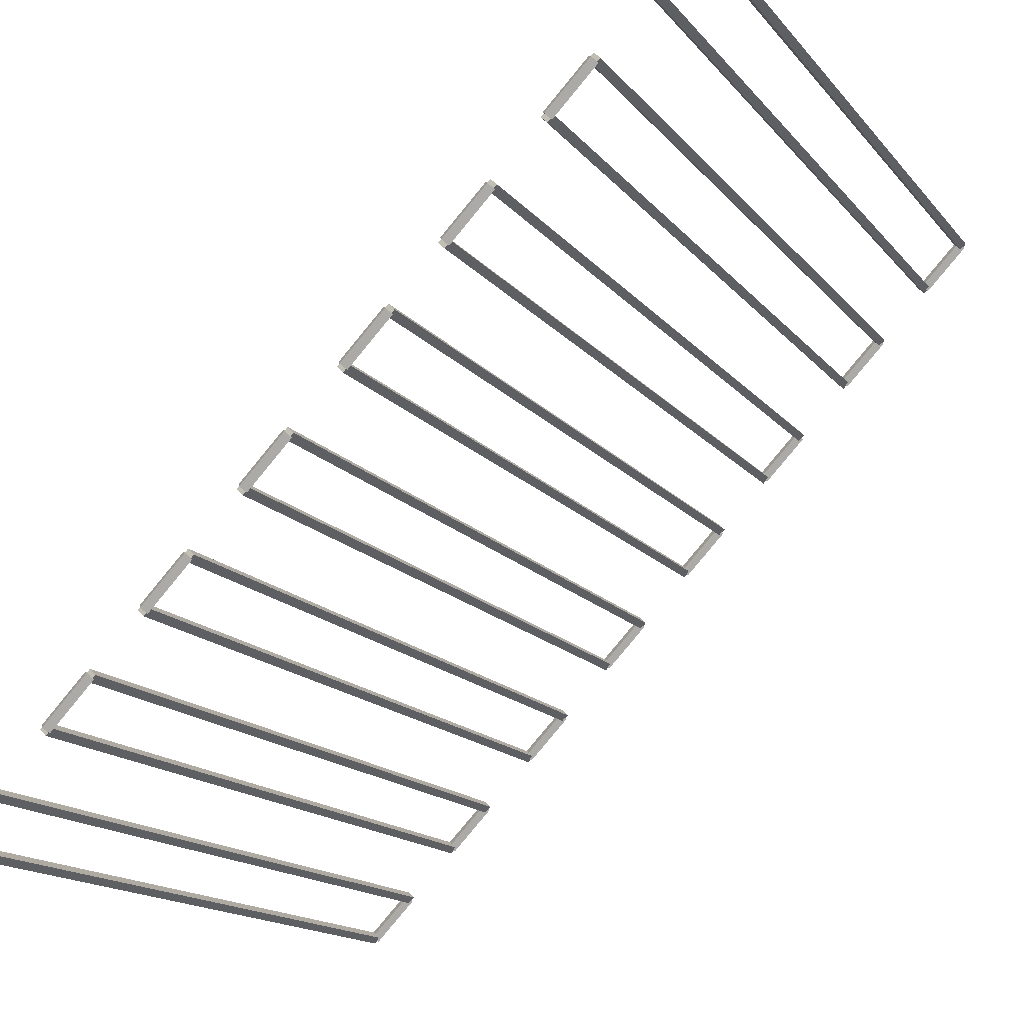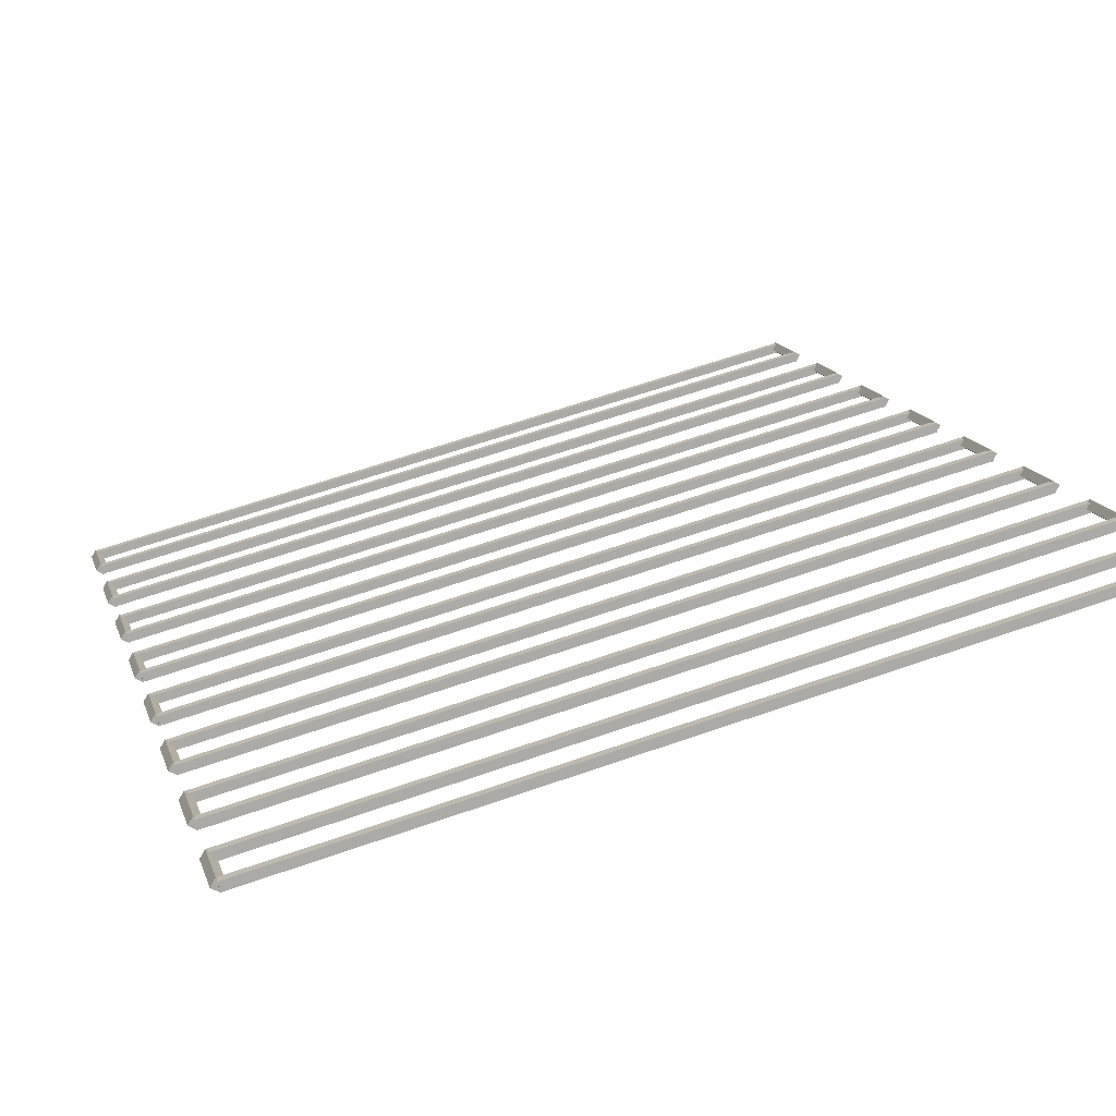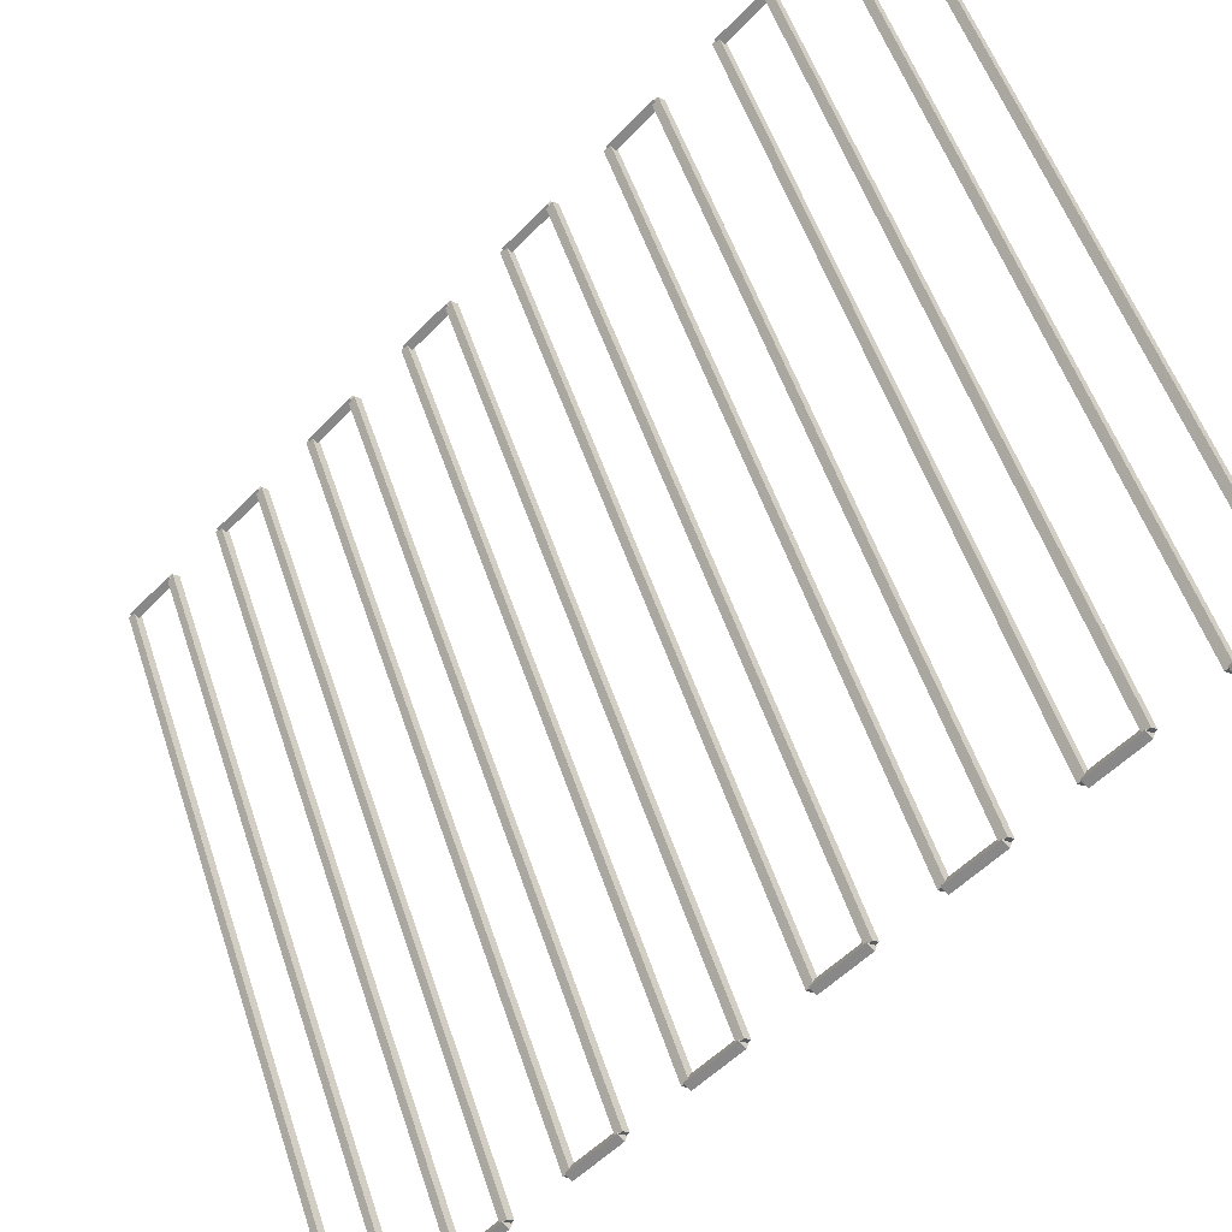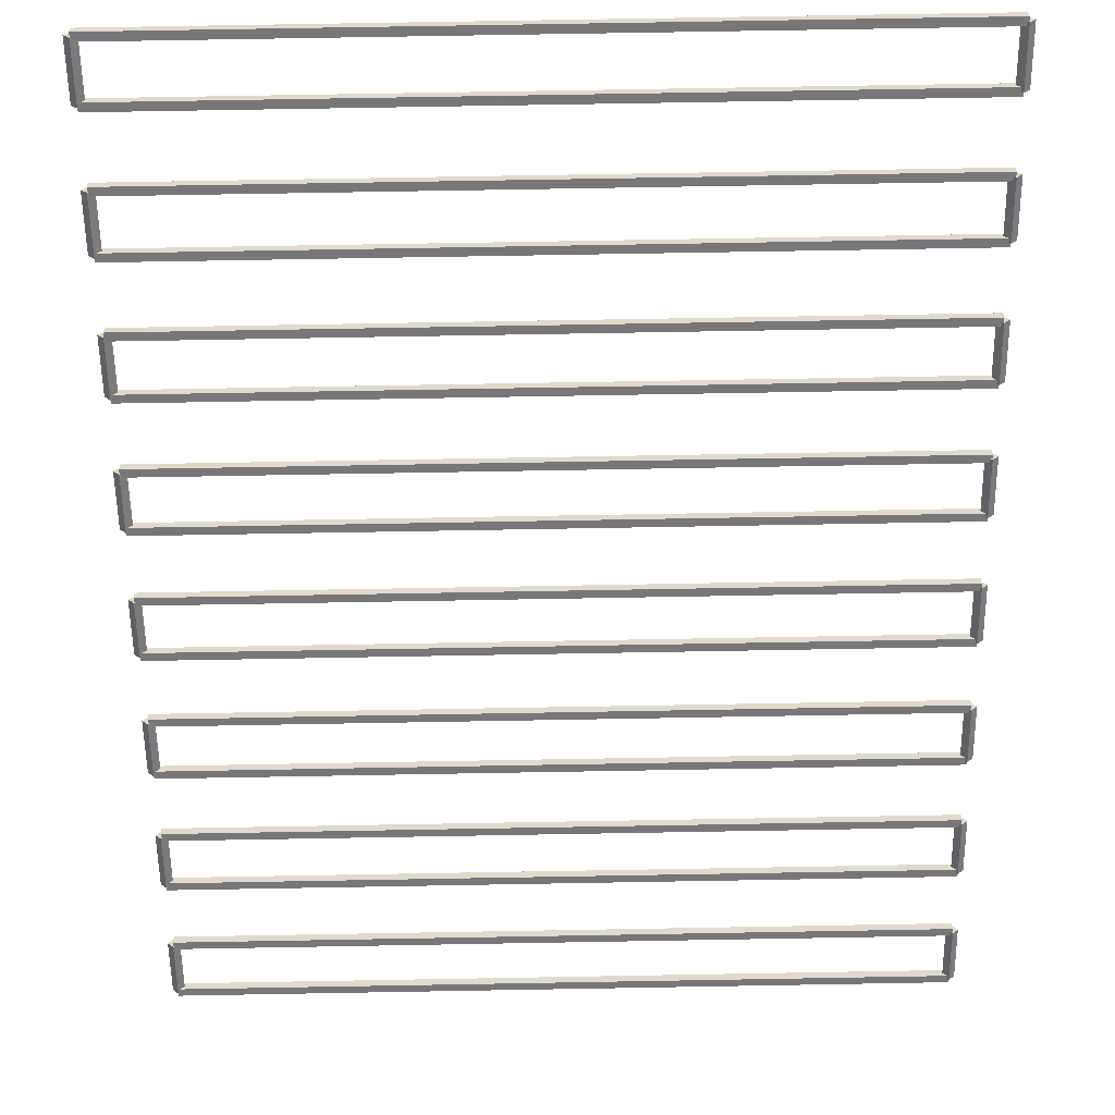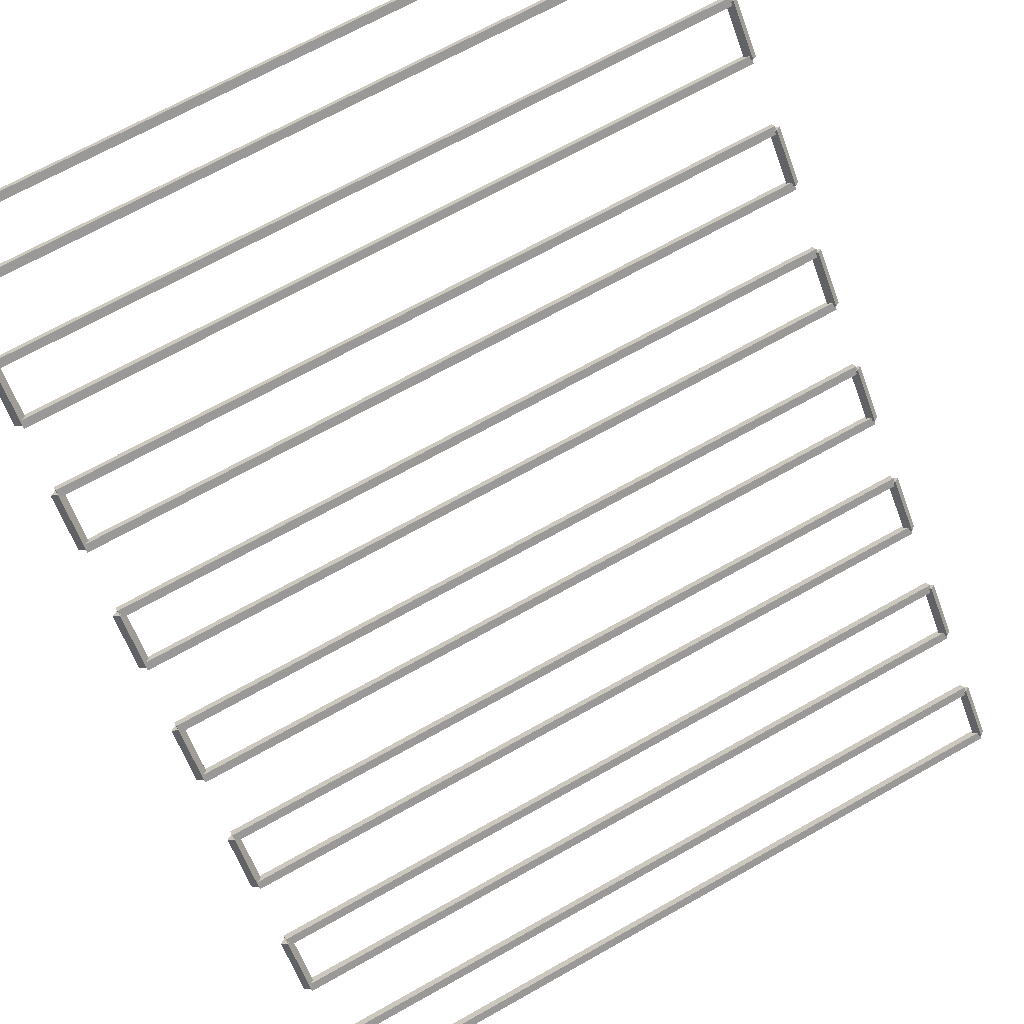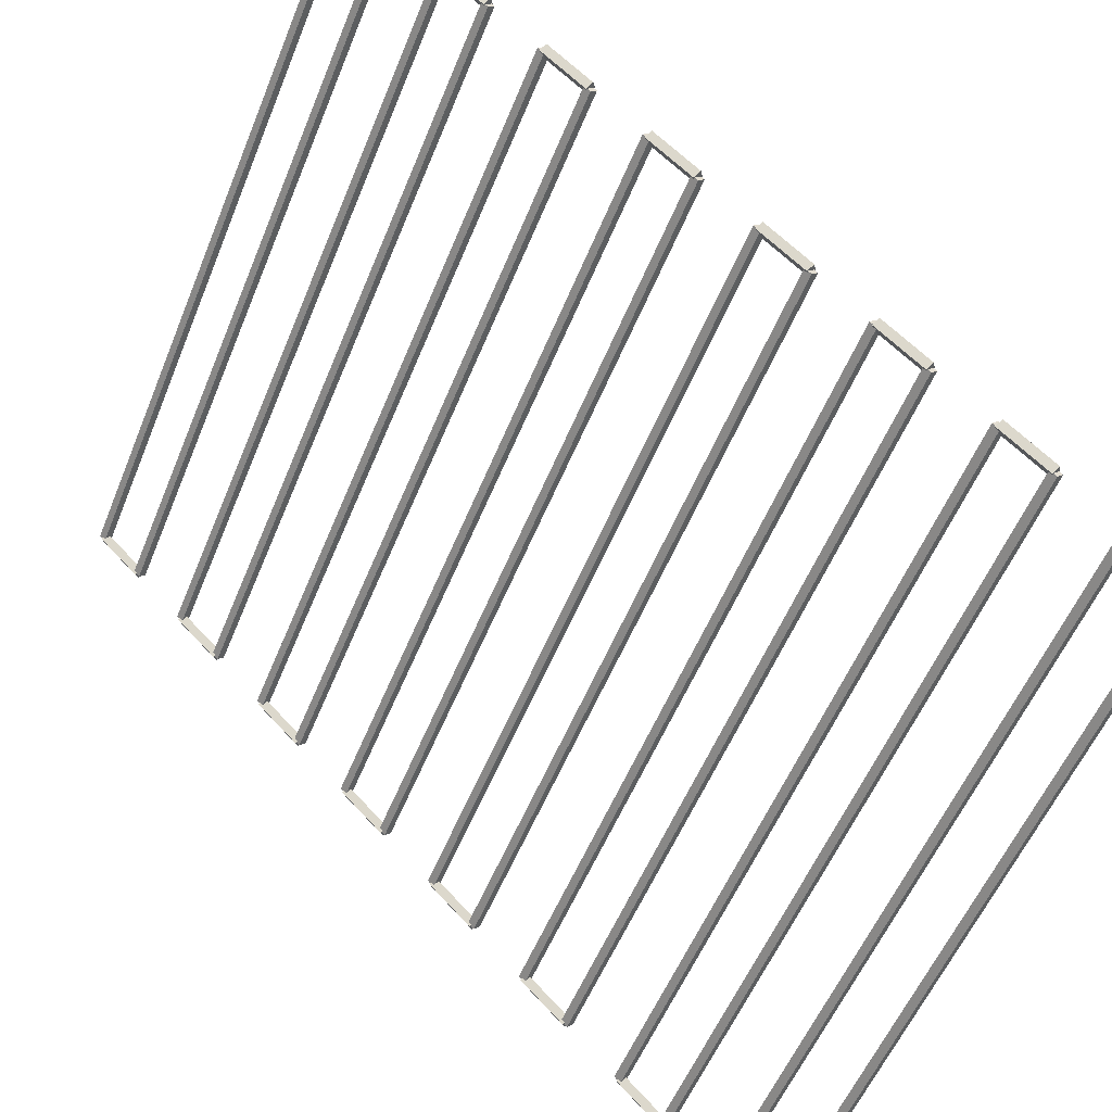
<metadata>
{"format":"obj","ext":"obj","renderer":"f3d","projection":"perspective","resolution":1024,"background":"white","views":[{"elev":-16.0,"azim":115.8,"up":"+Z"},{"elev":60.5,"azim":160.1,"up":"+Z"},{"elev":54.9,"azim":71.6,"up":"+Z"},{"elev":77.8,"azim":-1.0,"up":"+Z"},{"elev":69.1,"azim":150.6,"up":"+Y"},{"elev":-55.4,"azim":68.1,"up":"+Y"}]}
</metadata>
<code>
g boudary_original_32
v 12.7 38.2 0.8765
v 12.7 38.1 0.9765
v 12.7 38 0.8765
v 12.7 38.1 0.7765
v 0 38.2 0.8765
v 0 38.1 0.9765
v 0 38 0.8765
v 0 38.1 0.7765
f 1 2 3 4
f 6 2 1 5
f 5 1 4 8
f 6 5 8 7
f 8 4 3 7
f 7 3 2 6
g boudary_original_32
v 12.8 38.81 1.587
v 12.7 38.88 1.517
v 12.6 38.81 1.587
v 12.7 38.74 1.658
v 12.8 38.1 0.8765
v 12.7 38.17 0.8057
v 12.6 38.1 0.8765
v 12.7 38.03 0.9472
f 9 10 11 12
f 14 10 9 13
f 13 9 12 16
f 14 13 16 15
f 16 12 11 15
f 15 11 10 14
g boudary_original_32
v 0 38.91 1.587
v 0 38.81 1.488
v 0 38.71 1.587
v 0 38.81 1.688
v 12.7 38.91 1.587
v 12.7 38.81 1.488
v 12.7 38.71 1.587
v 12.7 38.81 1.688
f 17 18 19 20
f 22 18 17 21
f 21 17 20 24
f 22 21 24 23
f 24 20 19 23
f 23 19 18 22
g boudary_original_32
v 0.1 38.1 0.8765
v -1.033e-14 38.03 0.9472
v -0.1 38.1 0.8765
v 3.109e-14 38.17 0.8057
v 0.1 38.81 1.587
v -1.033e-14 38.74 1.658
v -0.1 38.81 1.587
v 3.109e-14 38.88 1.517
f 25 26 27 28
f 30 26 25 29
f 29 25 28 32
f 30 29 32 31
f 32 28 27 31
f 31 27 26 30
g boudary_original_32
v 0.1 40.4 3.175
v -1.033e-14 40.47 3.104
v -0.1 40.4 3.175
v 3.109e-14 40.33 3.246
v 0.1 39.69 2.464
v -1.033e-14 39.76 2.393
v -0.1 39.69 2.464
v 3.109e-14 39.62 2.535
f 33 34 35 36
f 38 34 33 37
f 37 33 36 40
f 38 37 40 39
f 40 36 35 39
f 39 35 34 38
g boudary_original_32
v 12.7 40.5 3.175
v 12.7 40.4 3.275
v 12.7 40.3 3.175
v 12.7 40.4 3.075
v 0 40.5 3.175
v 0 40.4 3.275
v 0 40.3 3.175
v 0 40.4 3.075
f 41 42 43 44
f 46 42 41 45
f 45 41 44 48
f 46 45 48 47
f 48 44 43 47
f 47 43 42 46
g boudary_original_32
v 12.8 39.69 2.464
v 12.7 39.62 2.535
v 12.6 39.69 2.464
v 12.7 39.76 2.393
v 12.8 40.4 3.175
v 12.7 40.33 3.246
v 12.6 40.4 3.175
v 12.7 40.47 3.104
f 49 50 51 52
f 54 50 49 53
f 53 49 52 56
f 54 53 56 55
f 56 52 51 55
f 55 51 50 54
g boudary_original_32
v 0 39.79 2.464
v 0 39.69 2.364
v 0 39.59 2.464
v 0 39.69 2.564
v 12.7 39.79 2.464
v 12.7 39.69 2.364
v 12.7 39.59 2.464
v 12.7 39.69 2.564
f 57 58 59 60
f 62 58 57 61
f 61 57 60 64
f 62 61 64 63
f 64 60 59 63
f 63 59 58 62
g boudary_original_32
v 12.7 41.38 4.051
v 12.7 41.27 4.151
v 12.7 41.17 4.051
v 12.7 41.27 3.951
v 0 41.38 4.051
v 0 41.27 4.151
v 0 41.17 4.051
v 0 41.27 3.951
f 65 66 67 68
f 70 66 65 69
f 69 65 68 72
f 70 69 72 71
f 72 68 67 71
f 71 67 66 70
g boudary_original_32
v 12.8 41.99 4.763
v 12.7 42.06 4.692
v 12.6 41.99 4.763
v 12.7 41.92 4.833
v 12.8 41.27 4.051
v 12.7 41.35 3.981
v 12.6 41.27 4.051
v 12.7 41.2 4.122
f 73 74 75 76
f 78 74 73 77
f 77 73 76 80
f 78 77 80 79
f 80 76 75 79
f 79 75 74 78
g boudary_original_32
v 0 42.09 4.763
v 0 41.99 4.663
v 0 41.89 4.763
v 0 41.99 4.863
v 12.7 42.09 4.763
v 12.7 41.99 4.663
v 12.7 41.89 4.763
v 12.7 41.99 4.863
f 81 82 83 84
f 86 82 81 85
f 85 81 84 88
f 86 85 88 87
f 88 84 83 87
f 87 83 82 86
g boudary_original_32
v 0.1 41.27 4.051
v -1.033e-14 41.2 4.122
v -0.1 41.27 4.051
v 3.109e-14 41.35 3.981
v 0.1 41.99 4.763
v -1.033e-14 41.92 4.833
v -0.1 41.99 4.763
v 3.109e-14 42.06 4.692
f 89 90 91 92
f 94 90 89 93
f 93 89 92 96
f 94 93 96 95
f 96 92 91 95
f 95 91 90 94
g boudary_original_32
v 12.7 42.96 5.639
v 12.7 42.86 5.739
v 12.7 42.76 5.639
v 12.7 42.86 5.539
v 0 42.96 5.639
v 0 42.86 5.739
v 0 42.76 5.639
v 0 42.86 5.539
f 97 98 99 100
f 102 98 97 101
f 101 97 100 104
f 102 101 104 103
f 104 100 99 103
f 103 99 98 102
g boudary_original_32
v 12.8 43.57 6.35
v 12.7 43.64 6.279
v 12.6 43.57 6.35
v 12.7 43.5 6.421
v 12.8 42.86 5.639
v 12.7 42.93 5.568
v 12.6 42.86 5.639
v 12.7 42.79 5.71
f 105 106 107 108
f 110 106 105 109
f 109 105 108 112
f 110 109 112 111
f 112 108 107 111
f 111 107 106 110
g boudary_original_32
v 0 43.67 6.35
v 0 43.57 6.25
v 0 43.47 6.35
v 0 43.57 6.45
v 12.7 43.67 6.35
v 12.7 43.57 6.25
v 12.7 43.47 6.35
v 12.7 43.57 6.45
f 113 114 115 116
f 118 114 113 117
f 117 113 116 120
f 118 117 120 119
f 120 116 115 119
f 119 115 114 118
g boudary_original_32
v 0.1 42.86 5.639
v -1.033e-14 42.79 5.71
v -0.1 42.86 5.639
v 3.109e-14 42.93 5.568
v 0.1 43.57 6.35
v -1.033e-14 43.5 6.421
v -0.1 43.57 6.35
v 3.109e-14 43.64 6.279
f 121 122 123 124
f 126 122 121 125
f 125 121 124 128
f 126 125 128 127
f 128 124 123 127
f 127 123 122 126
g boudary_original_32
v 12.7 44.55 7.226
v 12.7 44.45 7.326
v 12.7 44.35 7.226
v 12.7 44.45 7.126
v 0 44.55 7.226
v 0 44.45 7.326
v 0 44.35 7.226
v 0 44.45 7.126
f 129 130 131 132
f 134 130 129 133
f 133 129 132 136
f 134 133 136 135
f 136 132 131 135
f 135 131 130 134
g boudary_original_32
v 12.8 45.16 7.938
v 12.7 45.23 7.867
v 12.6 45.16 7.938
v 12.7 45.09 8.008
v 12.8 44.45 7.226
v 12.7 44.52 7.156
v 12.6 44.45 7.226
v 12.7 44.38 7.297
f 137 138 139 140
f 142 138 137 141
f 141 137 140 144
f 142 141 144 143
f 144 140 139 143
f 143 139 138 142
g boudary_original_32
v 0 45.26 7.938
v 0 45.16 7.838
v 0 45.06 7.938
v 0 45.16 8.038
v 12.7 45.26 7.938
v 12.7 45.16 7.838
v 12.7 45.06 7.938
v 12.7 45.16 8.038
f 145 146 147 148
f 150 146 145 149
f 149 145 148 152
f 150 149 152 151
f 152 148 147 151
f 151 147 146 150
g boudary_original_32
v 0.1 44.45 7.226
v -5.96e-08 44.38 7.297
v -0.1 44.45 7.226
v 5.96e-08 44.52 7.156
v 0.1 45.16 7.938
v -5.96e-08 45.09 8.008
v -0.1 45.16 7.938
v 5.96e-08 45.23 7.867
f 153 154 155 156
f 158 154 153 157
f 157 153 156 160
f 158 157 160 159
f 160 156 155 159
f 159 155 154 158
g boudary_original_32
v 0.1 46.75 9.525
v -1.033e-14 46.82 9.454
v -0.1 46.75 9.525
v 3.109e-14 46.68 9.596
v 0.1 46.04 8.814
v -1.033e-14 46.11 8.743
v -0.1 46.04 8.814
v 3.109e-14 45.97 8.885
f 161 162 163 164
f 166 162 161 165
f 165 161 164 168
f 166 165 168 167
f 168 164 163 167
f 167 163 162 166
g boudary_original_32
v 12.7 46.85 9.525
v 12.7 46.75 9.625
v 12.7 46.65 9.525
v 12.7 46.75 9.425
v 0 46.85 9.525
v 0 46.75 9.625
v 0 46.65 9.525
v 0 46.75 9.425
f 169 170 171 172
f 174 170 169 173
f 173 169 172 176
f 174 173 176 175
f 176 172 171 175
f 175 171 170 174
g boudary_original_32
v 12.8 46.04 8.814
v 12.7 45.97 8.885
v 12.6 46.04 8.814
v 12.7 46.11 8.743
v 12.8 46.75 9.525
v 12.7 46.68 9.596
v 12.6 46.75 9.525
v 12.7 46.82 9.454
f 177 178 179 180
f 182 178 177 181
f 181 177 180 184
f 182 181 184 183
f 184 180 179 183
f 183 179 178 182
g boudary_original_32
v 0 46.14 8.814
v 0 46.04 8.714
v 0 45.94 8.814
v 0 46.04 8.914
v 12.7 46.14 8.814
v 12.7 46.04 8.714
v 12.7 45.94 8.814
v 12.7 46.04 8.914
f 185 186 187 188
f 190 186 185 189
f 189 185 188 192
f 190 189 192 191
f 192 188 187 191
f 191 187 186 190
g boudary_original_32
v 0.1 48.34 11.11
v -1.033e-14 48.41 11.04
v -0.1 48.34 11.11
v 3.109e-14 48.27 11.18
v 0.1 47.62 10.4
v -1.033e-14 47.7 10.33
v -0.1 47.62 10.4
v 3.109e-14 47.55 10.47
f 193 194 195 196
f 198 194 193 197
f 197 193 196 200
f 198 197 200 199
f 200 196 195 199
f 199 195 194 198
g boudary_original_32
v 12.7 48.44 11.11
v 12.7 48.34 11.21
v 12.7 48.24 11.11
v 12.7 48.34 11.01
v 0 48.44 11.11
v 0 48.34 11.21
v 0 48.24 11.11
v 0 48.34 11.01
f 201 202 203 204
f 206 202 201 205
f 205 201 204 208
f 206 205 208 207
f 208 204 203 207
f 207 203 202 206
g boudary_original_32
v 12.8 47.62 10.4
v 12.7 47.55 10.47
v 12.6 47.62 10.4
v 12.7 47.7 10.33
v 12.8 48.34 11.11
v 12.7 48.27 11.18
v 12.6 48.34 11.11
v 12.7 48.41 11.04
f 209 210 211 212
f 214 210 209 213
f 213 209 212 216
f 214 213 216 215
f 216 212 211 215
f 215 211 210 214
g boudary_original_32
v 0 47.73 10.4
v 0 47.62 10.3
v 0 47.52 10.4
v 0 47.62 10.5
v 12.7 47.73 10.4
v 12.7 47.62 10.3
v 12.7 47.52 10.4
v 12.7 47.62 10.5
f 217 218 219 220
f 222 218 217 221
f 221 217 220 224
f 222 221 224 223
f 224 220 219 223
f 223 219 218 222
g boudary_original_32
v 12.7 49.31 11.99
v 12.7 49.21 12.09
v 12.7 49.11 11.99
v 12.7 49.21 11.89
v 0 49.31 11.99
v 0 49.21 12.09
v 0 49.11 11.99
v 0 49.21 11.89
f 225 226 227 228
f 230 226 225 229
f 229 225 228 232
f 230 229 232 231
f 232 228 227 231
f 231 227 226 230
g boudary_original_32
v 12.8 49.92 12.7
v 12.7 49.99 12.63
v 12.6 49.92 12.7
v 12.7 49.85 12.77
v 12.8 49.21 11.99
v 12.7 49.28 11.92
v 12.6 49.21 11.99
v 12.7 49.14 12.06
f 233 234 235 236
f 238 234 233 237
f 237 233 236 240
f 238 237 240 239
f 240 236 235 239
f 239 235 234 238
g boudary_original_32
v 0 50.02 12.7
v 0 49.92 12.6
v 0 49.82 12.7
v 0 49.92 12.8
v 12.7 50.02 12.7
v 12.7 49.92 12.6
v 12.7 49.82 12.7
v 12.7 49.92 12.8
f 241 242 243 244
f 246 242 241 245
f 245 241 244 248
f 246 245 248 247
f 248 244 243 247
f 247 243 242 246
g boudary_original_32
v 0.1 49.21 11.99
v -1.033e-14 49.14 12.06
v -0.1 49.21 11.99
v 3.109e-14 49.28 11.92
v 0.1 49.92 12.7
v -1.033e-14 49.85 12.77
v -0.1 49.92 12.7
v 3.109e-14 49.99 12.63
f 249 250 251 252
f 254 250 249 253
f 253 249 252 256
f 254 253 256 255
f 256 252 251 255
f 255 251 250 254

</code>
